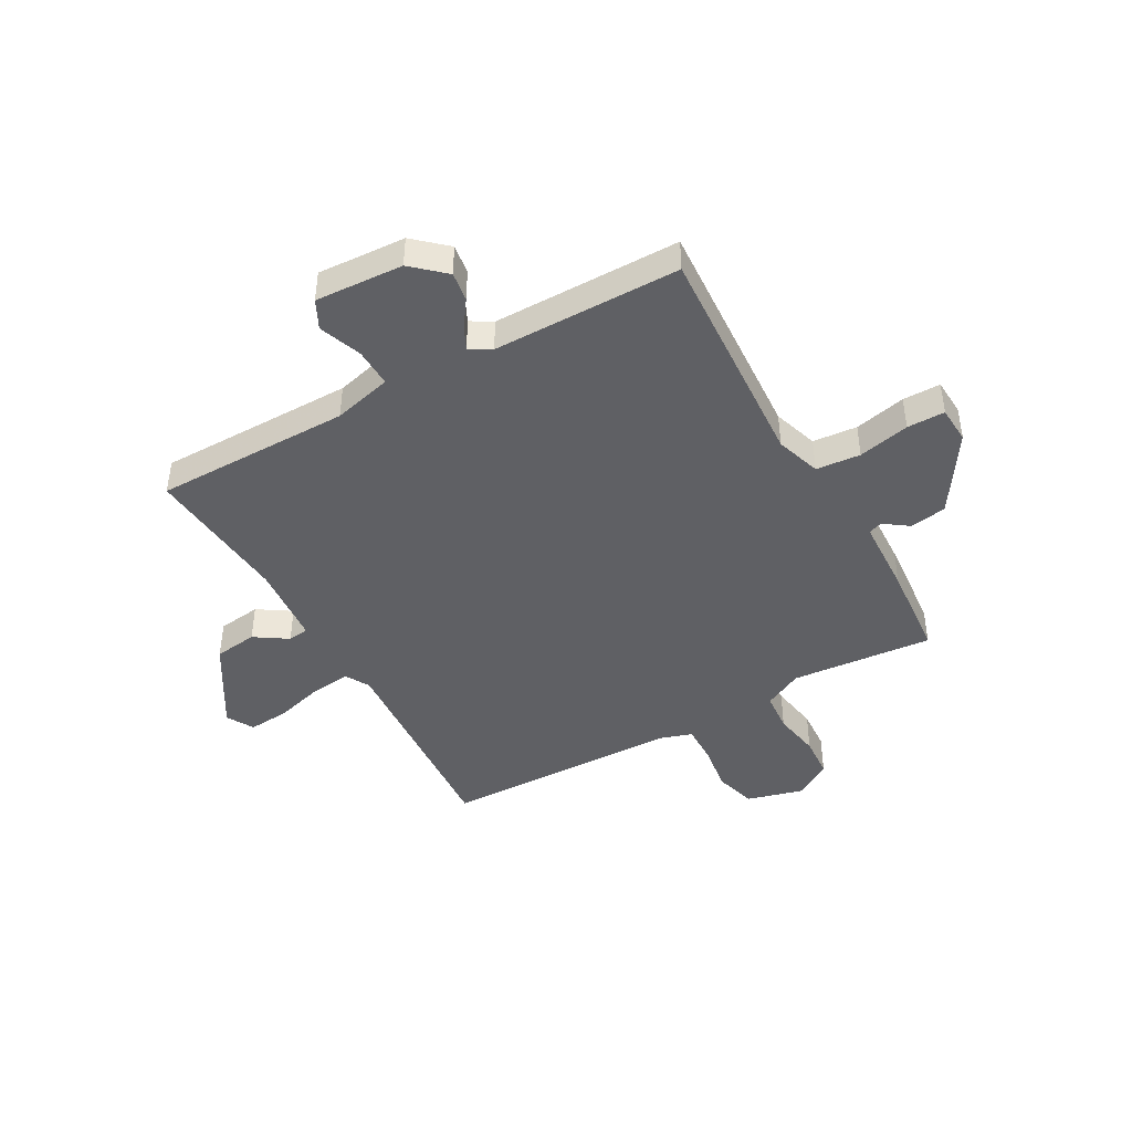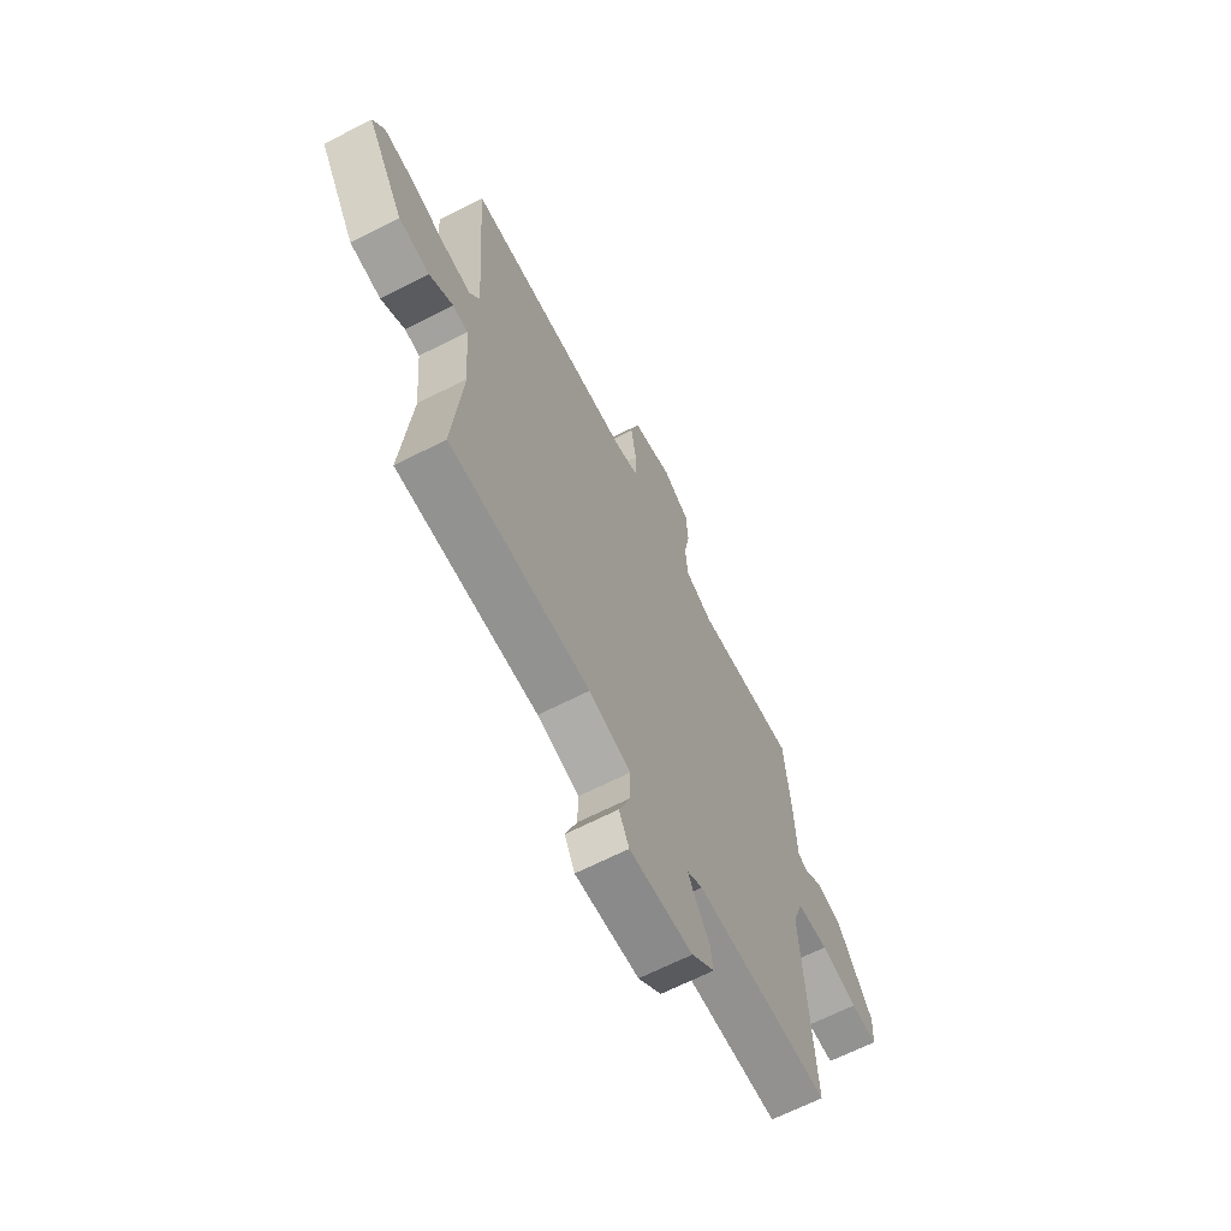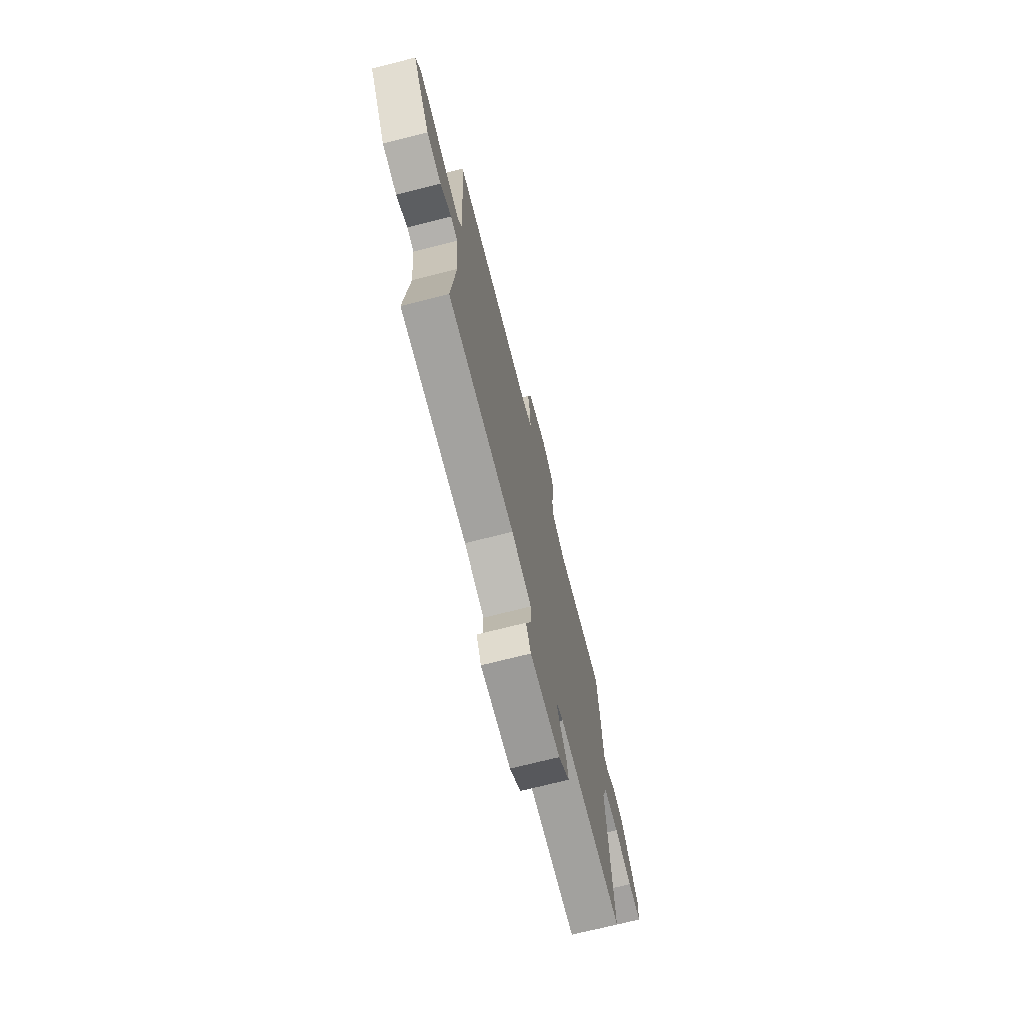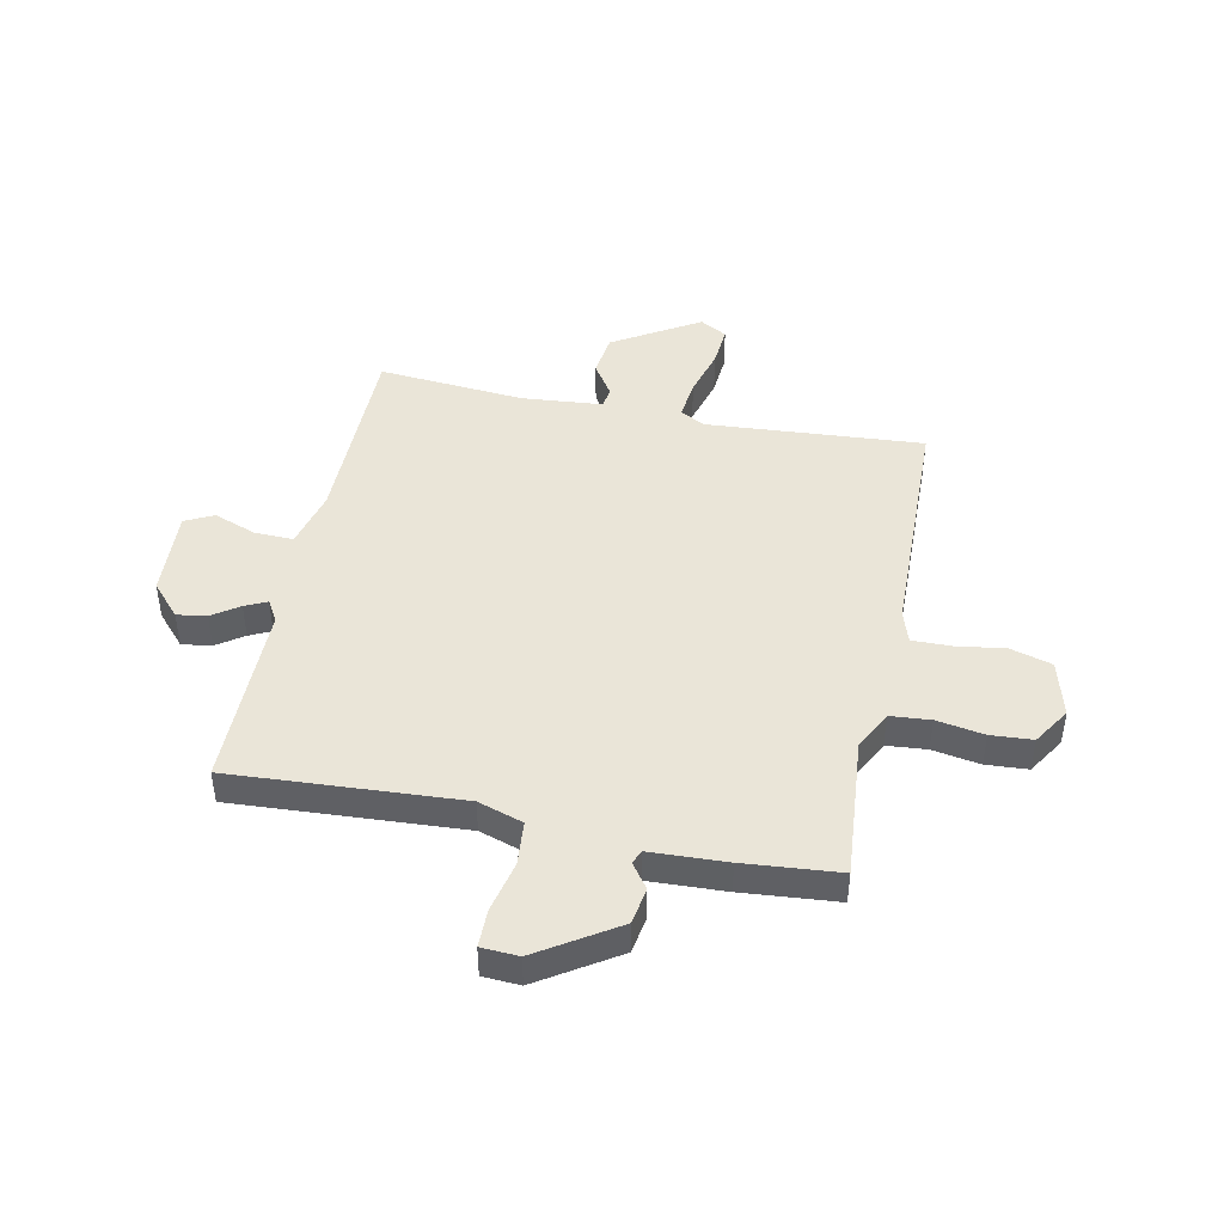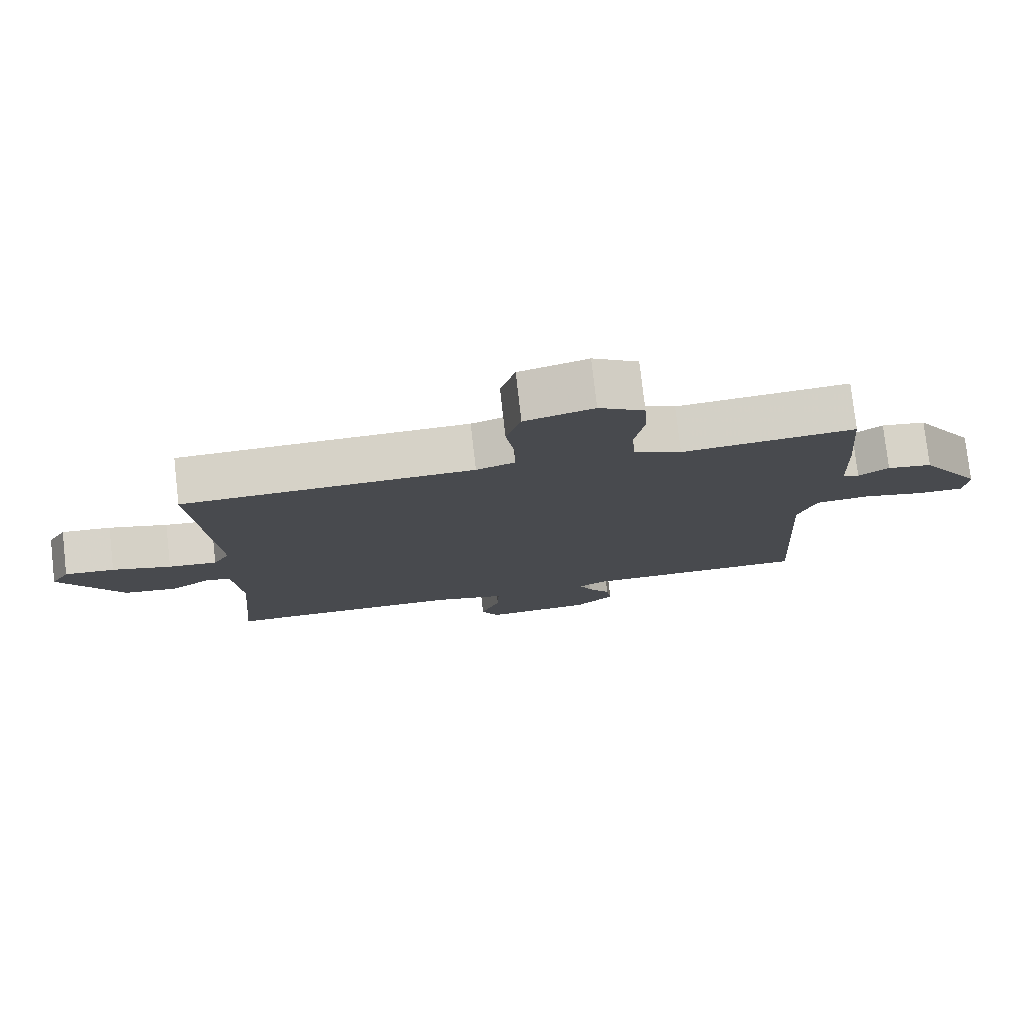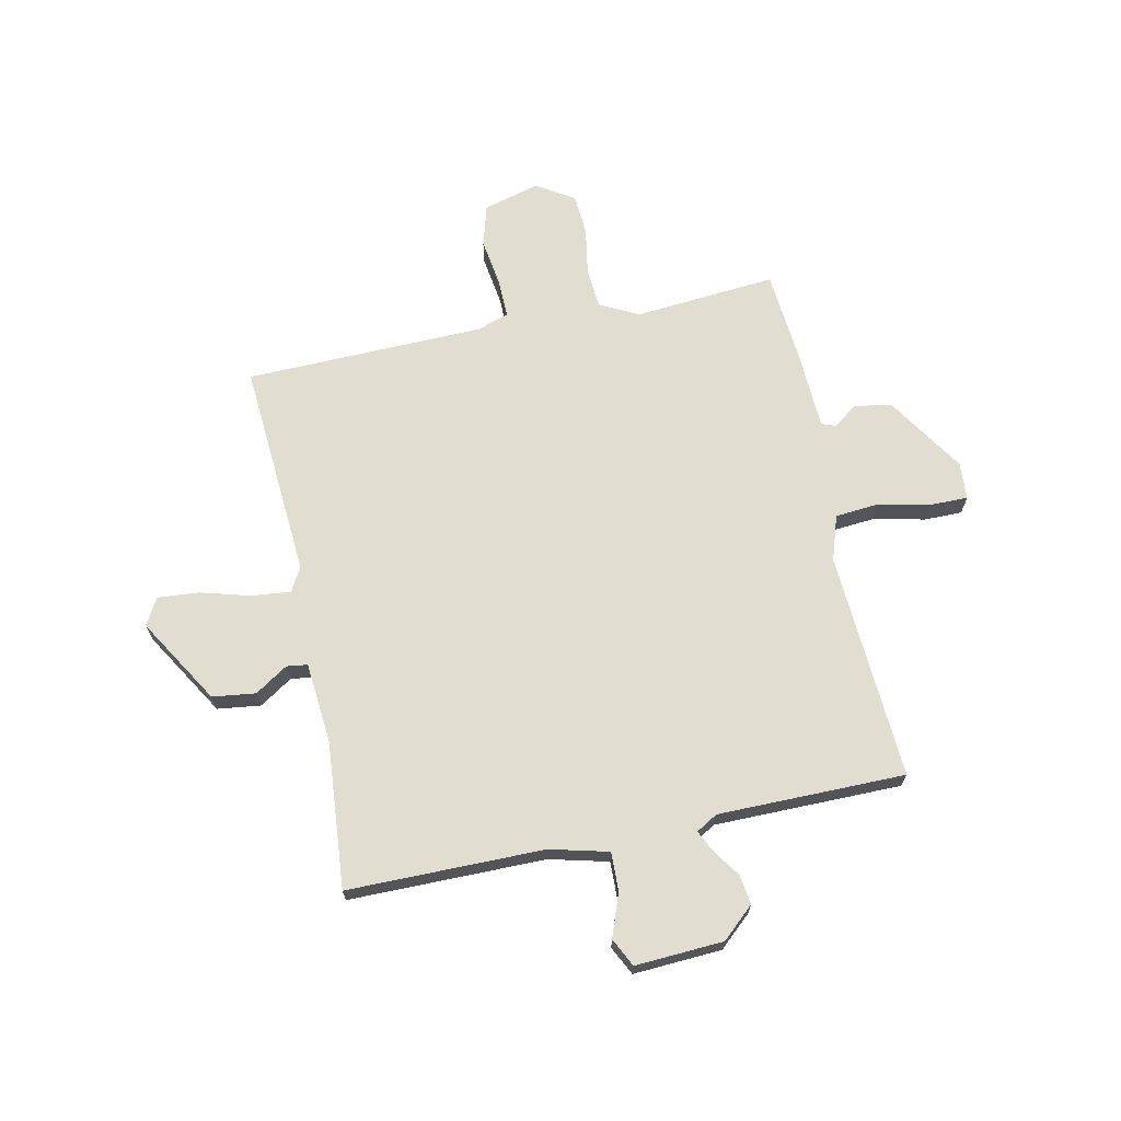
<metadata>
{"format":"obj","ext":"obj","renderer":"f3d","projection":"perspective","resolution":1024,"background":"white","views":[{"elev":-43.9,"azim":-150.8,"up":"+Y"},{"elev":-66.2,"azim":117.1,"up":"+Z"},{"elev":-72.3,"azim":104.2,"up":"+Z"},{"elev":44.8,"azim":-78.4,"up":"+Y"},{"elev":77.7,"azim":173.5,"up":"+Z"},{"elev":68.4,"azim":168.1,"up":"+Y"}]}
</metadata>
<code>
v -0.5 0.07 -0.5
v -0.475 0.07 -0.082
v -0.502 0.07 0
v -0.583 0.07 0.007
v -0.677 0.07 -0.014
v -0.746 0.07 -0.014
v -0.75 0.07 0.054
v -0.658 0.07 0.197
v -0.591 0.07 0.208
v -0.546 0.07 0.176
v -0.521 0.07 0.186
v -0.515 0.07 0.326
v -0.5 0.07 0.5
v -0.241 0.07 0.478
v -0.17 0.07 0.514
v -0.164 0.07 0.587
v -0.179 0.07 0.674
v -0.174 0.07 0.75
v -0.106 0.07 0.793
v -0.003 0.07 0.765
v 0.019 0.07 0.689
v 0.006 0.07 0.6
v 0.005 0.07 0.529
v 0.063 0.07 0.51
v 0.5 0.07 0.5
v 0.472 0.07 0.103
v 0.497 0.07 0.059
v 0.57 0.07 0.067
v 0.659 0.07 0.092
v 0.734 0.07 0.098
v 0.762 0.07 0.049
v 0.667 0.07 -0.108
v 0.588 0.07 -0.118
v 0.528 0.07 -0.079
v 0.49 0.07 -0.084
v 0.477 0.07 -0.232
v 0.5 0.07 -0.5
v 0.142 0.07 -0.501
v 0.035 0.07 -0.528
v 0.037 0.07 -0.599
v 0.066 0.07 -0.677
v 0.04 0.07 -0.729
v -0.121 0.07 -0.72
v -0.18 0.07 -0.667
v -0.172 0.07 -0.613
v -0.138 0.07 -0.564
v -0.119 0.07 -0.524
v -0.158 0.07 -0.501
v -0.5 0 -0.5
v -0.475 0 -0.082
v -0.502 0 0
v -0.583 0 0.007
v -0.677 0 -0.014
v -0.746 0 -0.014
v -0.75 0 0.054
v -0.658 0 0.197
v -0.591 0 0.208
v -0.546 0 0.176
v -0.521 0 0.186
v -0.515 0 0.326
v -0.5 0 0.5
v -0.241 0 0.478
v -0.17 0 0.514
v -0.164 0 0.587
v -0.179 0 0.674
v -0.174 0 0.75
v -0.106 0 0.793
v -0.003 0 0.765
v 0.019 0 0.689
v 0.006 0 0.6
v 0.005 0 0.529
v 0.063 0 0.51
v 0.5 0 0.5
v 0.472 0 0.103
v 0.497 0 0.059
v 0.57 0 0.067
v 0.659 0 0.092
v 0.734 0 0.098
v 0.762 0 0.049
v 0.667 0 -0.108
v 0.588 0 -0.118
v 0.528 0 -0.079
v 0.49 0 -0.084
v 0.477 0 -0.232
v 0.5 0 -0.5
v 0.142 0 -0.501
v 0.035 0 -0.528
v 0.037 0 -0.599
v 0.066 0 -0.677
v 0.04 0 -0.729
v -0.121 0 -0.72
v -0.18 0 -0.667
v -0.172 0 -0.613
v -0.138 0 -0.564
v -0.119 0 -0.524
v -0.158 0 -0.501
f 44 45 46
f 43 44 46
f 42 43 46
f 41 42 46
f 40 41 46
f 39 40 46 47
f 38 39 47 48
f 48 1 2
f 38 48 2
f 37 38 2
f 36 37 2
f 32 33 34
f 31 32 34
f 30 31 34
f 29 30 34
f 28 29 34
f 27 28 34 35
f 36 2 3
f 35 36 3
f 27 35 3
f 26 27 3
f 20 21 22
f 19 20 22
f 18 19 22
f 17 18 22
f 16 17 22
f 15 16 22 23
f 14 15 23 24
f 11 12 13 14
f 8 9 10
f 7 8 10
f 6 7 10
f 5 6 10
f 4 5 10
f 4 10 11
f 24 25 26
f 14 24 26
f 11 14 26
f 4 11 26
f 3 4 26
f 94 93 92
f 94 92 91
f 94 91 90
f 94 90 89
f 94 89 88
f 95 94 88 87
f 96 95 87 86
f 50 49 96
f 50 96 86
f 50 86 85
f 50 85 84
f 82 81 80
f 82 80 79
f 82 79 78
f 82 78 77
f 82 77 76
f 83 82 76 75
f 51 50 84
f 51 84 83
f 51 83 75
f 51 75 74
f 70 69 68
f 70 68 67
f 70 67 66
f 70 66 65
f 70 65 64
f 71 70 64 63
f 72 71 63 62
f 62 61 60 59
f 58 57 56
f 58 56 55
f 58 55 54
f 58 54 53
f 58 53 52
f 59 58 52
f 74 73 72
f 74 72 62
f 74 62 59
f 74 59 52
f 74 52 51
f 1 49 50 2
f 2 50 51 3
f 3 51 52 4
f 4 52 53 5
f 5 53 54 6
f 6 54 55 7
f 7 55 56 8
f 8 56 57 9
f 9 57 58 10
f 10 58 59 11
f 11 59 60 12
f 12 60 61 13
f 13 61 62 14
f 14 62 63 15
f 15 63 64 16
f 16 64 65 17
f 17 65 66 18
f 18 66 67 19
f 19 67 68 20
f 20 68 69 21
f 21 69 70 22
f 22 70 71 23
f 23 71 72 24
f 24 72 73 25
f 25 73 74 26
f 26 74 75 27
f 27 75 76 28
f 28 76 77 29
f 29 77 78 30
f 30 78 79 31
f 31 79 80 32
f 32 80 81 33
f 33 81 82 34
f 34 82 83 35
f 35 83 84 36
f 36 84 85 37
f 37 85 86 38
f 38 86 87 39
f 39 87 88 40
f 40 88 89 41
f 41 89 90 42
f 42 90 91 43
f 43 91 92 44
f 44 92 93 45
f 45 93 94 46
f 46 94 95 47
f 47 95 96 48
f 48 96 49 1

</code>
